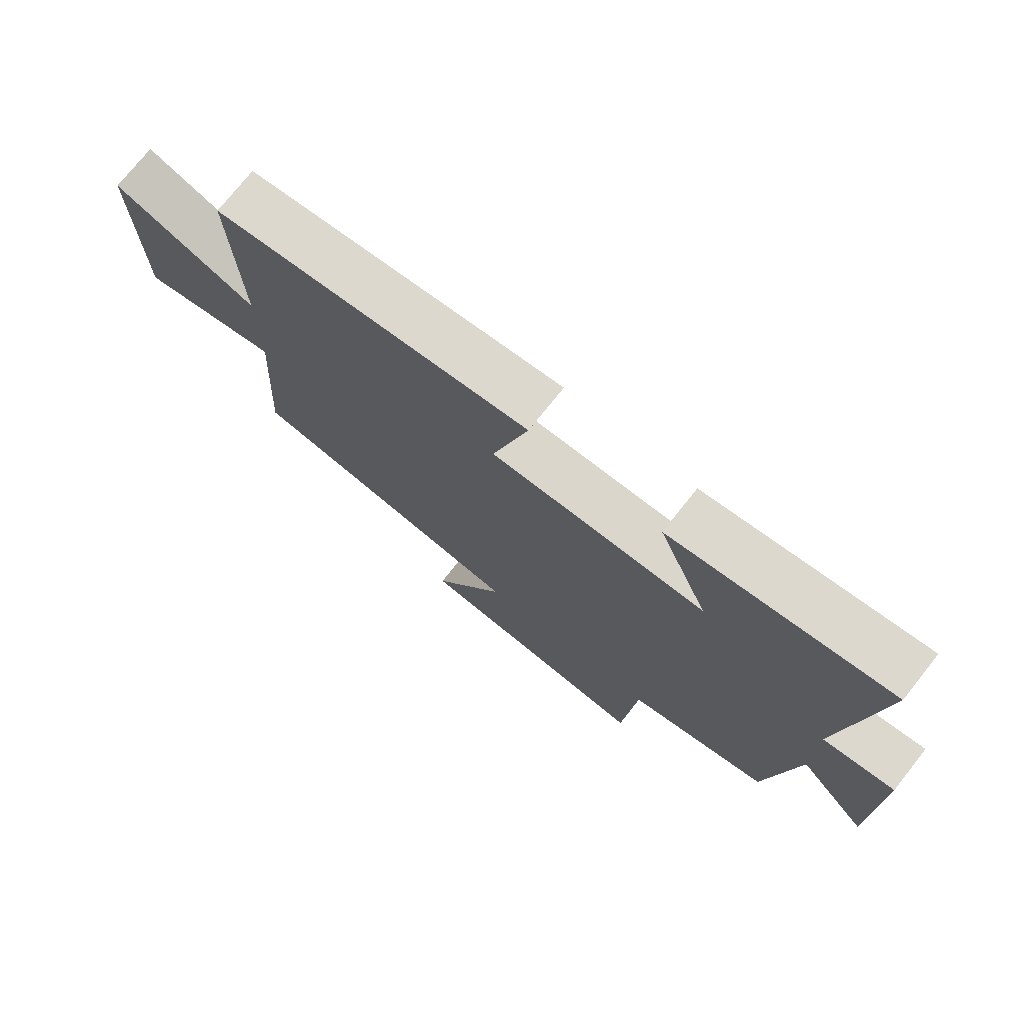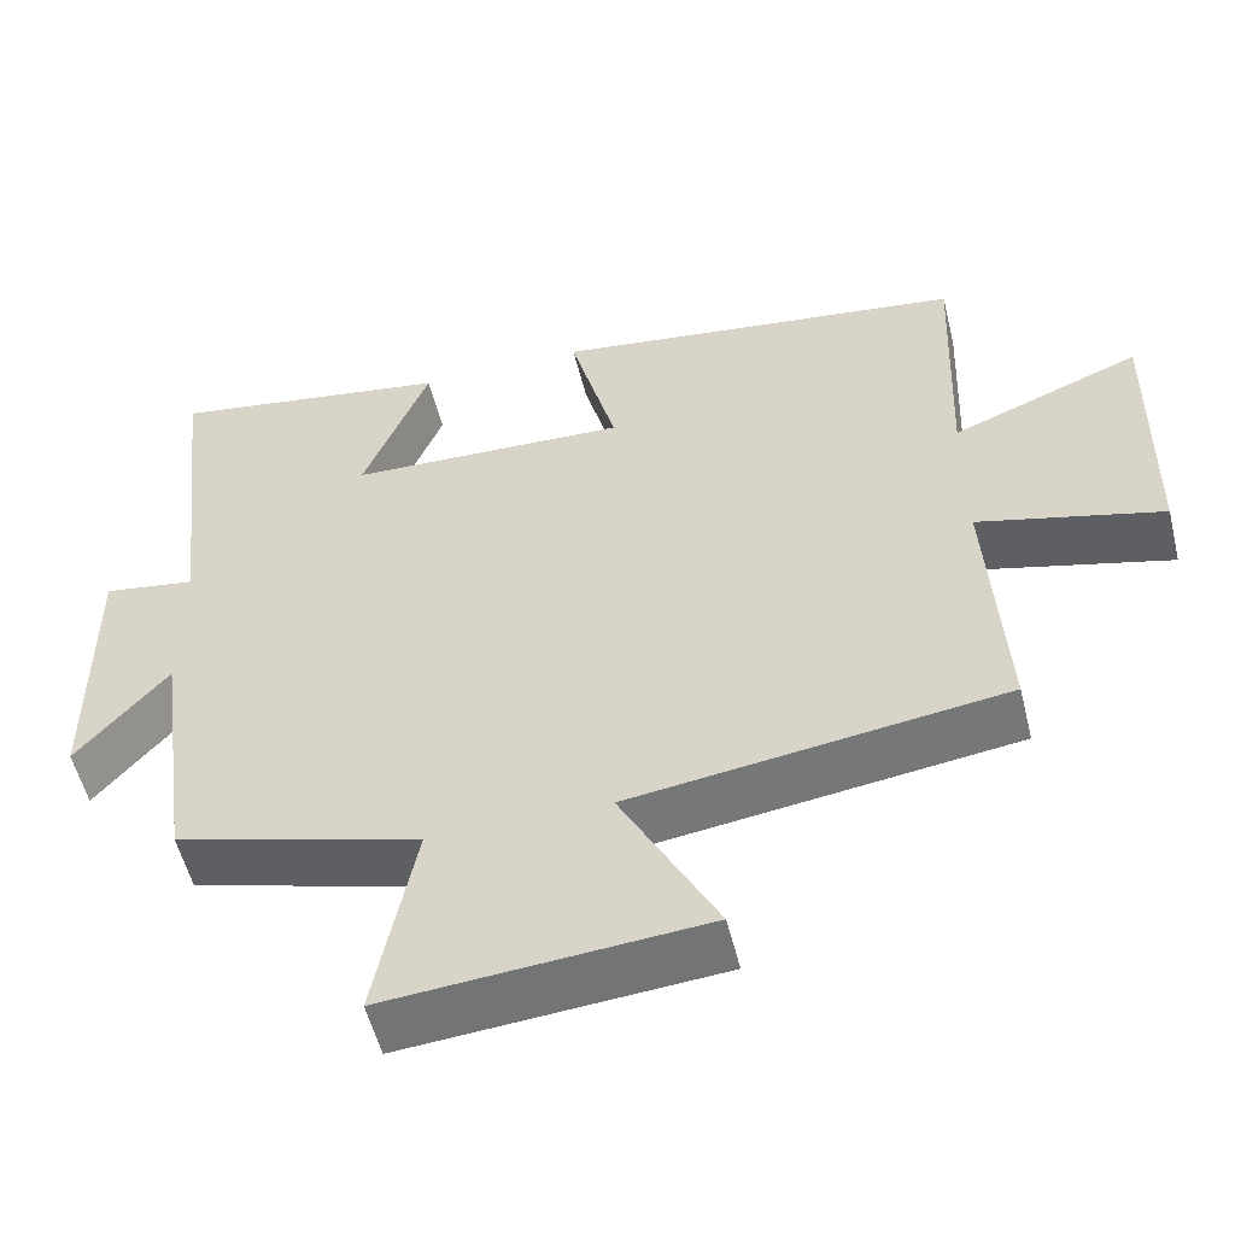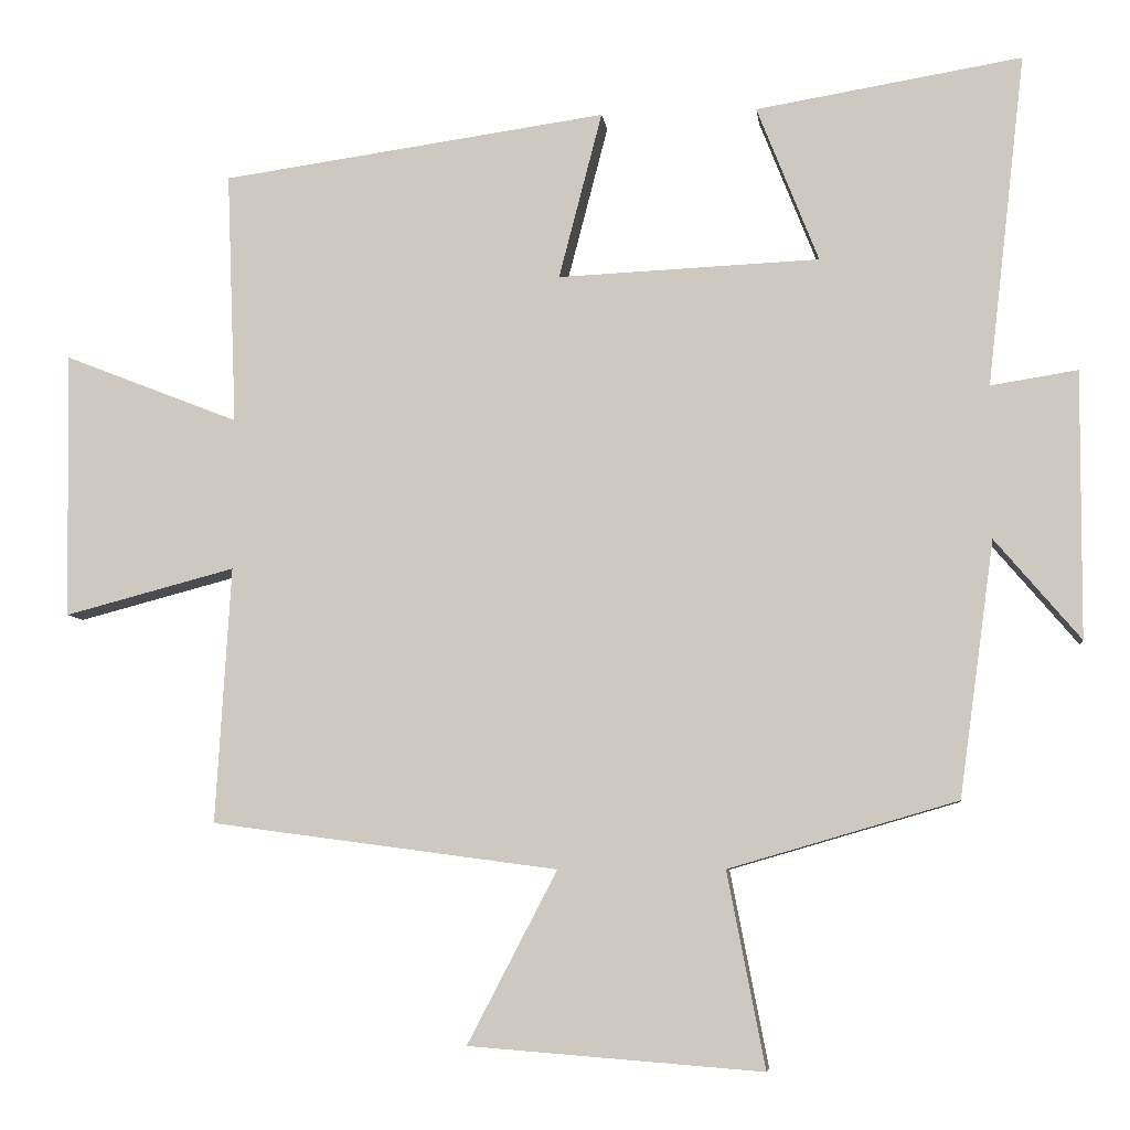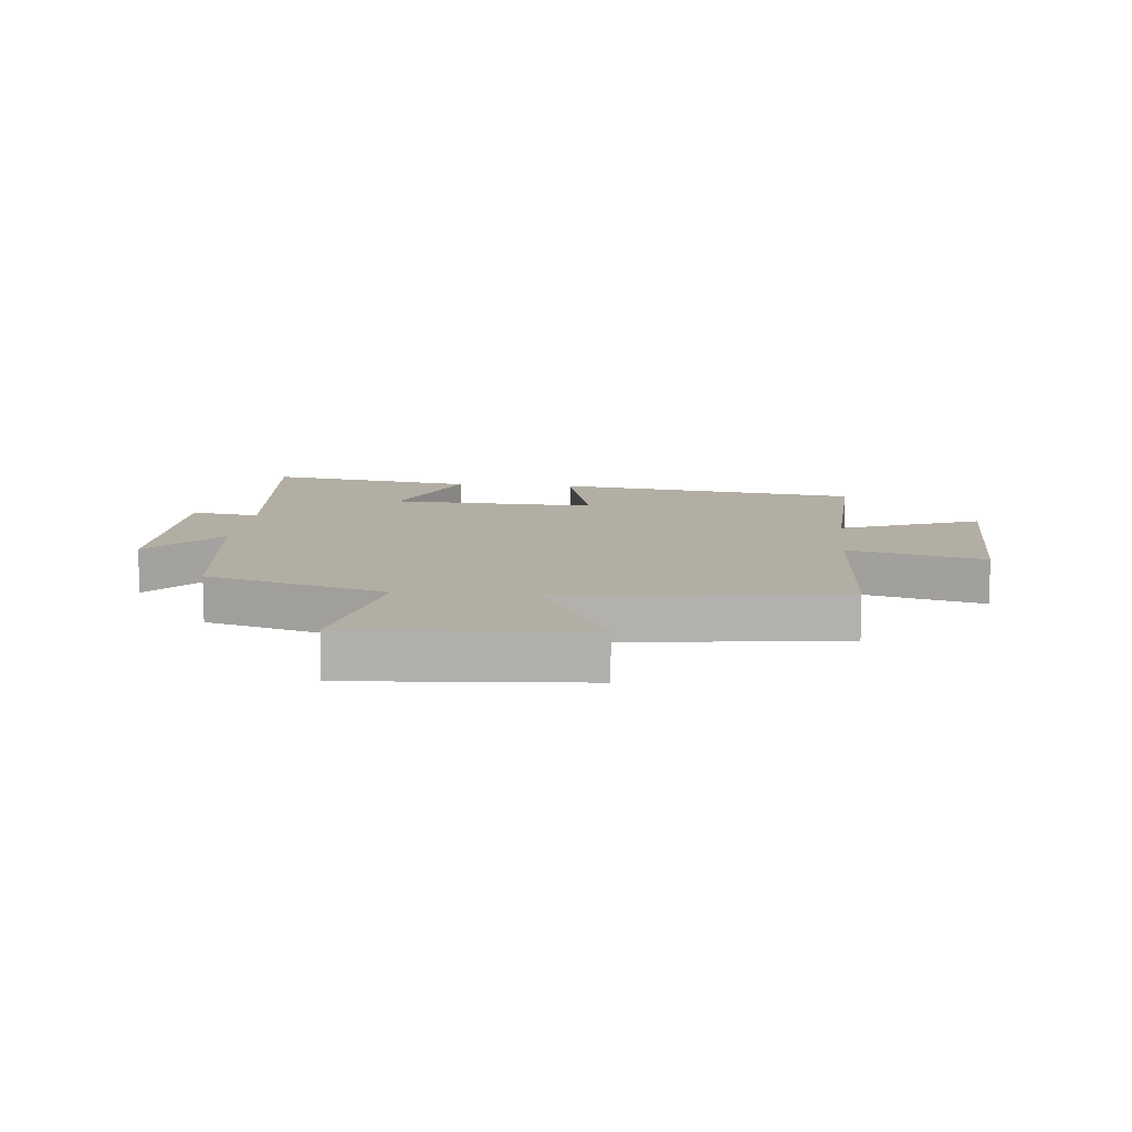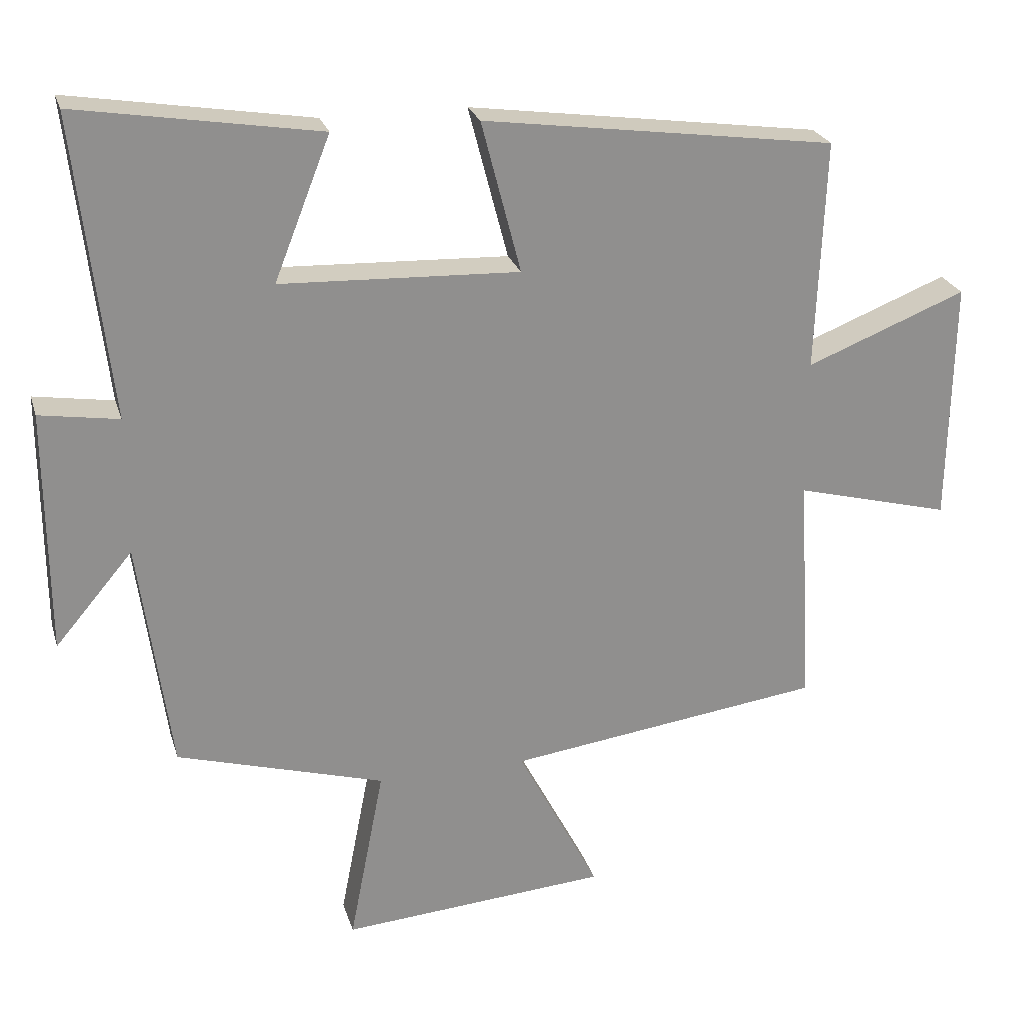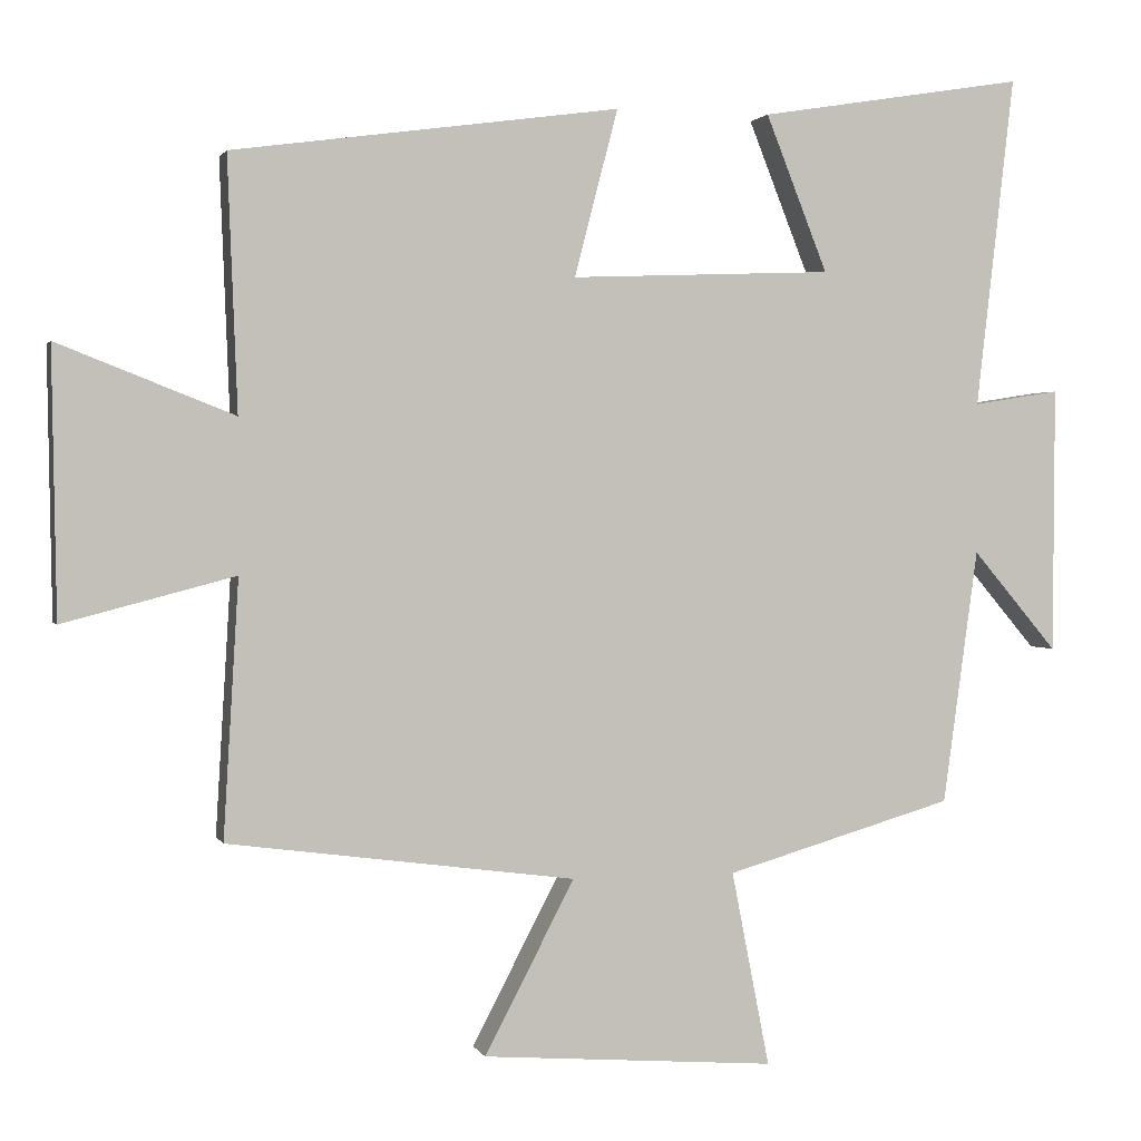
<metadata>
{"format":"obj","ext":"obj","renderer":"f3d","projection":"perspective","resolution":1024,"background":"white","views":[{"elev":74.7,"azim":38.5,"up":"+Z"},{"elev":-54.7,"azim":-166.1,"up":"+Z"},{"elev":-6.7,"azim":7.2,"up":"+Z"},{"elev":11.0,"azim":-174.2,"up":"+Y"},{"elev":24.6,"azim":164.7,"up":"+Z"},{"elev":1.5,"azim":-15.1,"up":"+Z"}]}
</metadata>
<code>
v 0.454 0.07 -0.413
v 0.154 0.07 -0.5
v 0.204 0.07 -0.756
v -0.182 0.07 -0.726
v -0.064 0.07 -0.5
v -0.52 0.07 -0.439
v -0.5 0.07 -0.102
v -0.725 0.07 -0.161
v -0.731 0.07 0.189
v -0.5 0.07 0.098
v -0.513 0.07 0.43
v -0.005 0.07 0.5
v -0.062 0.07 0.281
v 0.282 0.07 0.295
v 0.201 0.07 0.5
v 0.55 0.07 0.557
v 0.5 0.07 0.122
v 0.614 0.07 0.14
v 0.612 0.07 -0.21
v 0.5 0.07 -0.078
v 0.454 0 -0.413
v 0.154 0 -0.5
v 0.204 0 -0.756
v -0.182 0 -0.726
v -0.064 0 -0.5
v -0.52 0 -0.439
v -0.5 0 -0.102
v -0.725 0 -0.161
v -0.731 0 0.189
v -0.5 0 0.098
v -0.513 0 0.43
v -0.005 0 0.5
v -0.062 0 0.281
v 0.282 0 0.295
v 0.201 0 0.5
v 0.55 0 0.557
v 0.5 0 0.122
v 0.614 0 0.14
v 0.612 0 -0.21
v 0.5 0 -0.078
f 17 18 19 20
f 17 20 1 2
f 14 15 16 17
f 13 14 17 2
f 10 11 12 13
f 10 13 2 3
f 7 8 9 10
f 5 6 7
f 5 7 10
f 3 4 5
f 3 5 10
f 40 39 38 37
f 22 21 40 37
f 37 36 35 34
f 22 37 34 33
f 33 32 31 30
f 23 22 33 30
f 30 29 28 27
f 27 26 25
f 30 27 25
f 25 24 23
f 30 25 23
f 1 21 22 2
f 2 22 23 3
f 3 23 24 4
f 4 24 25 5
f 5 25 26 6
f 6 26 27 7
f 7 27 28 8
f 8 28 29 9
f 9 29 30 10
f 10 30 31 11
f 11 31 32 12
f 12 32 33 13
f 13 33 34 14
f 14 34 35 15
f 15 35 36 16
f 16 36 37 17
f 17 37 38 18
f 18 38 39 19
f 19 39 40 20
f 20 40 21 1

</code>
